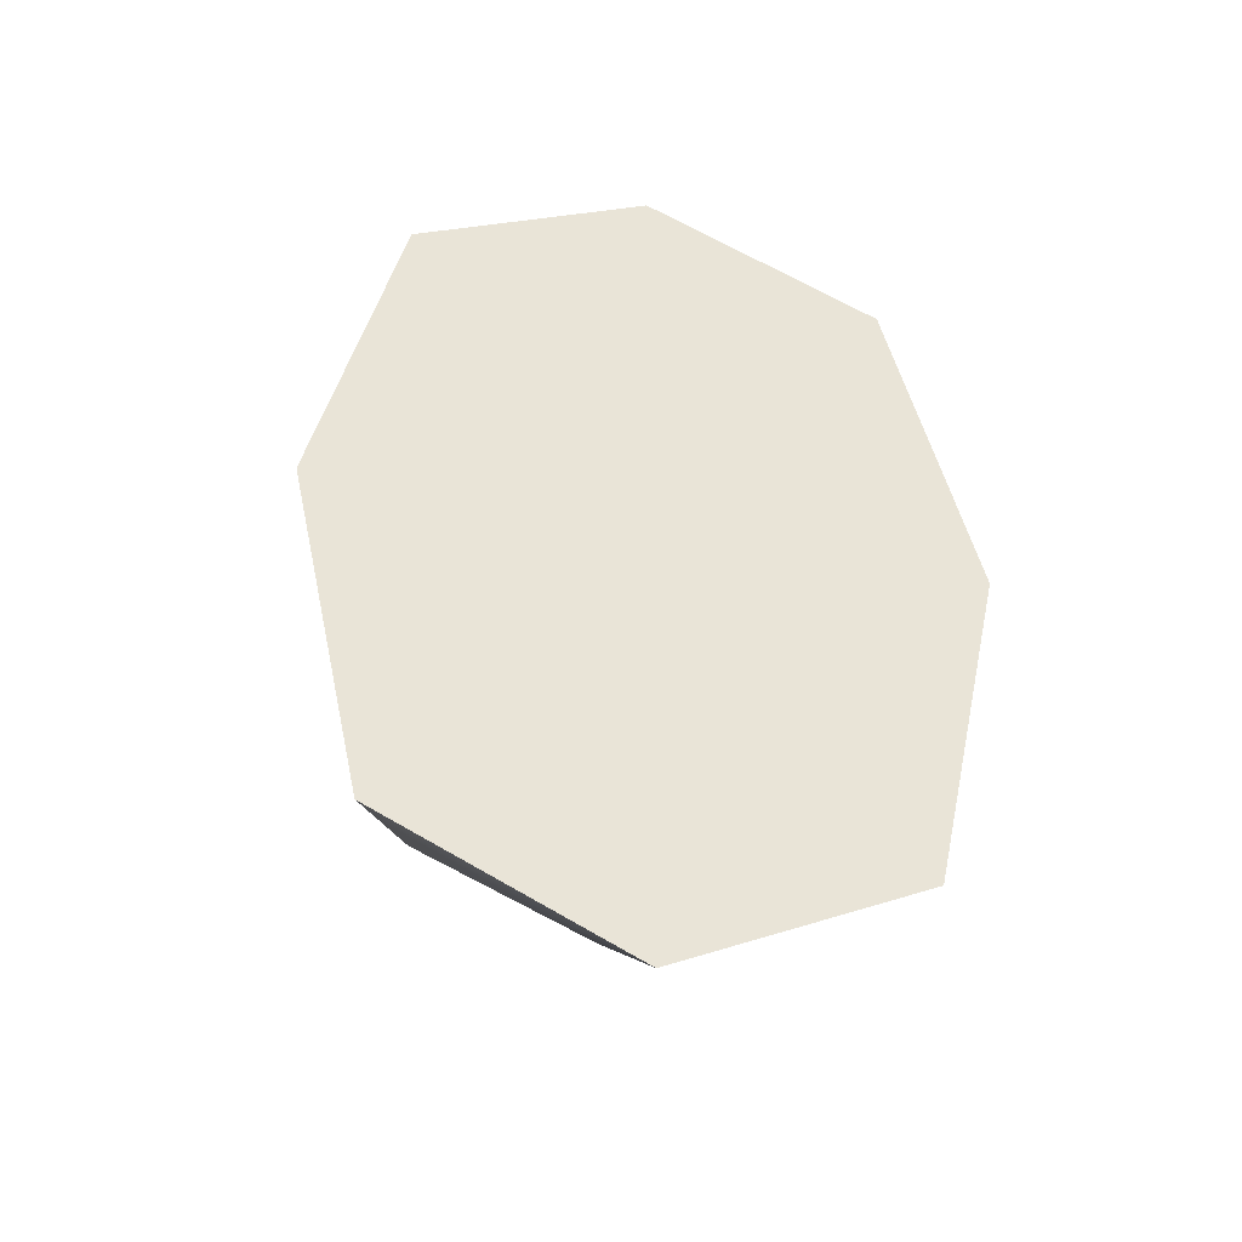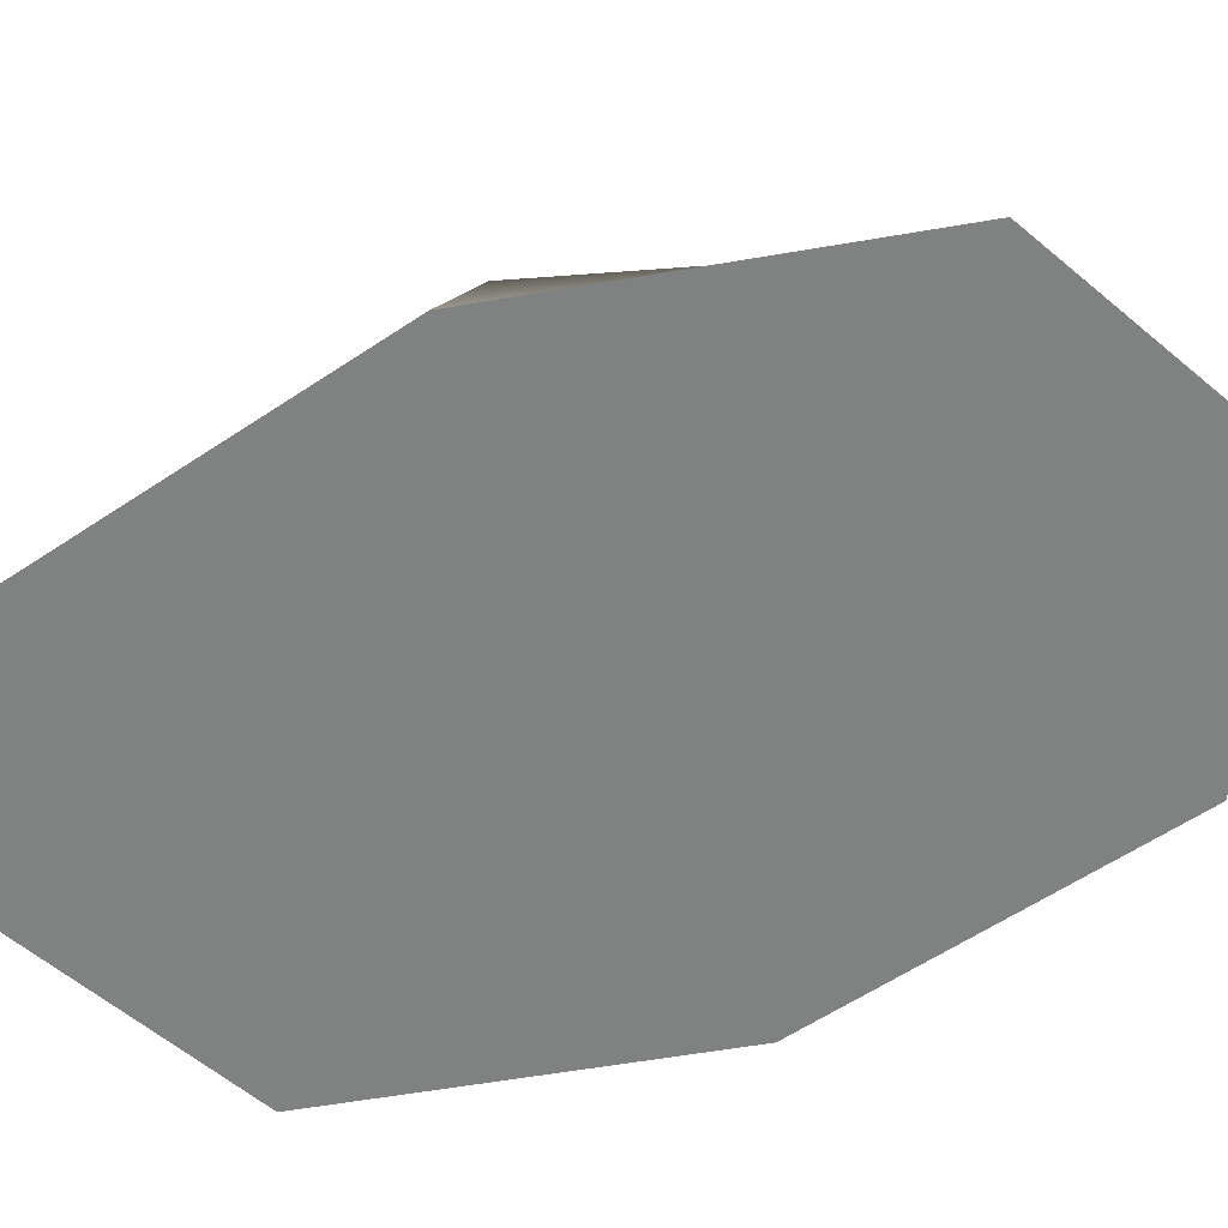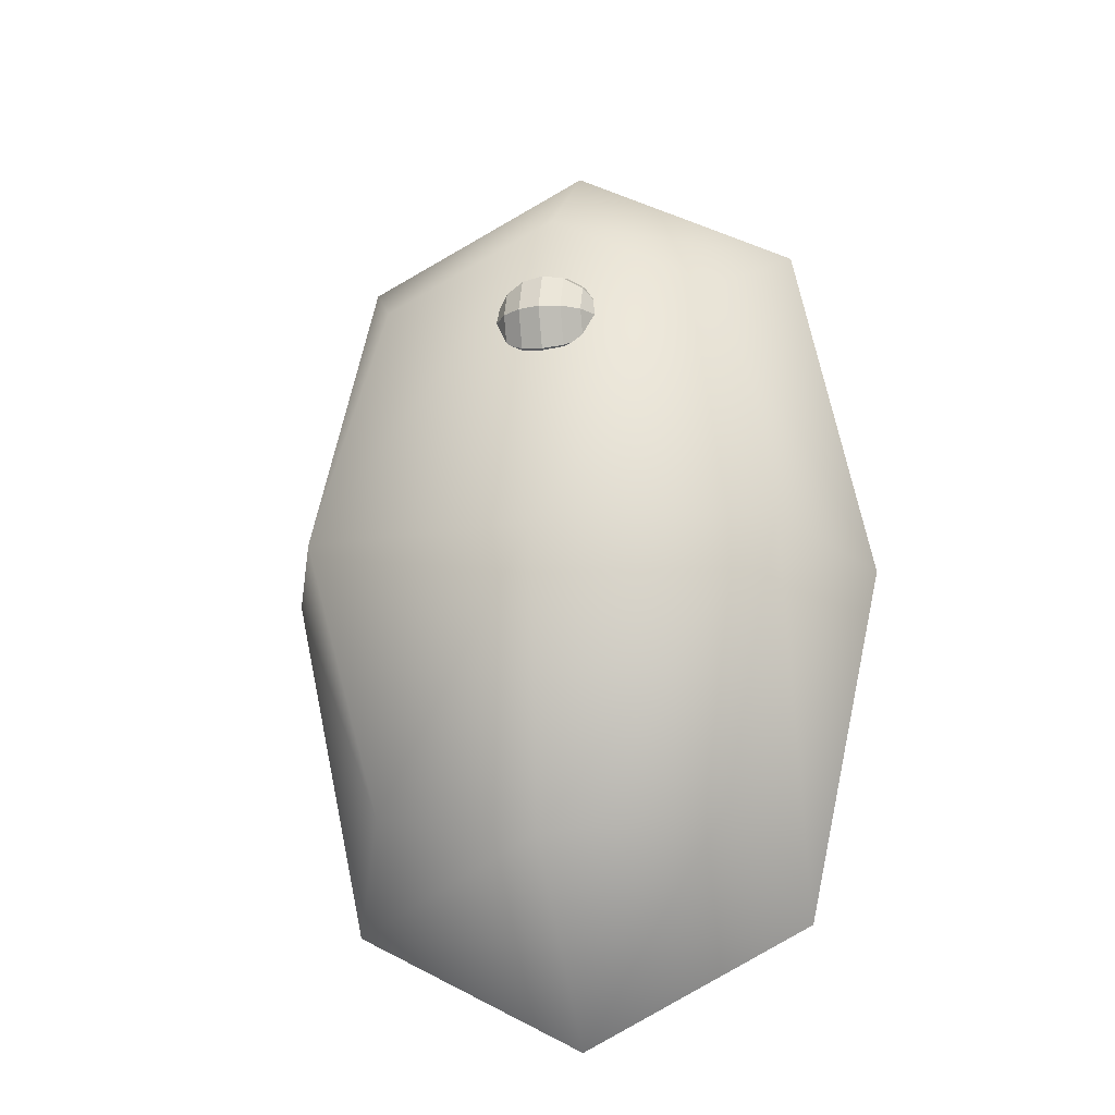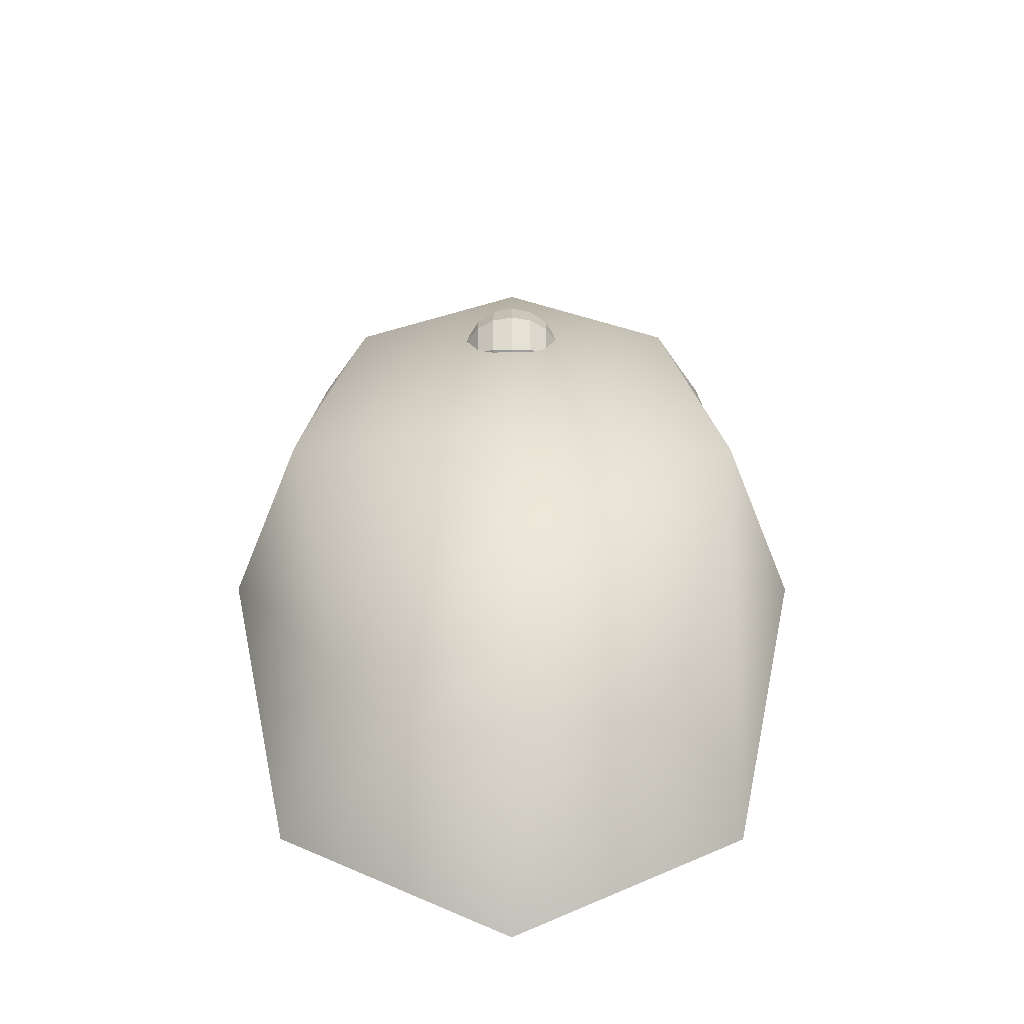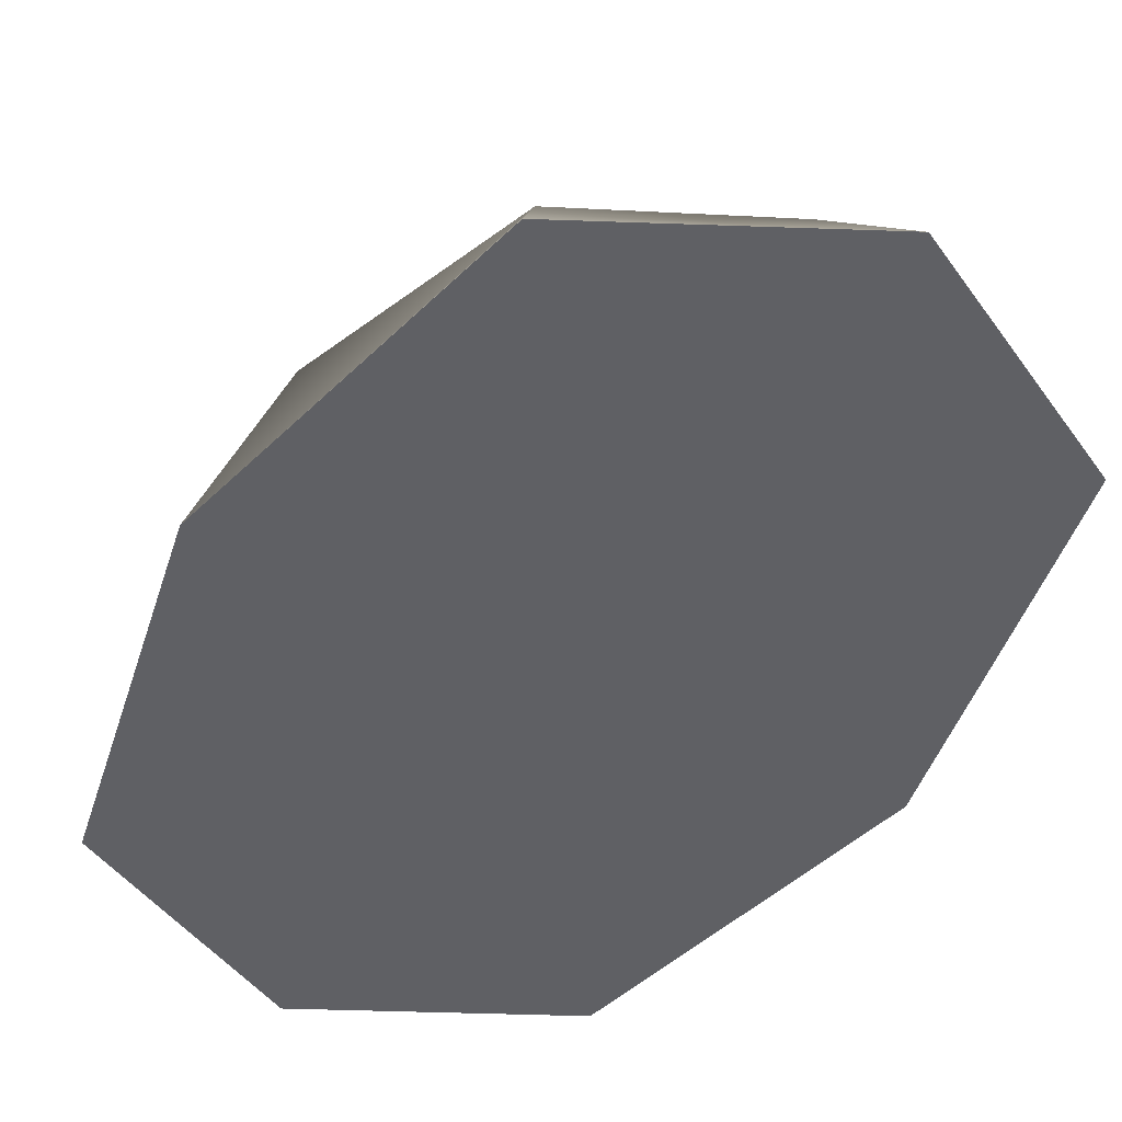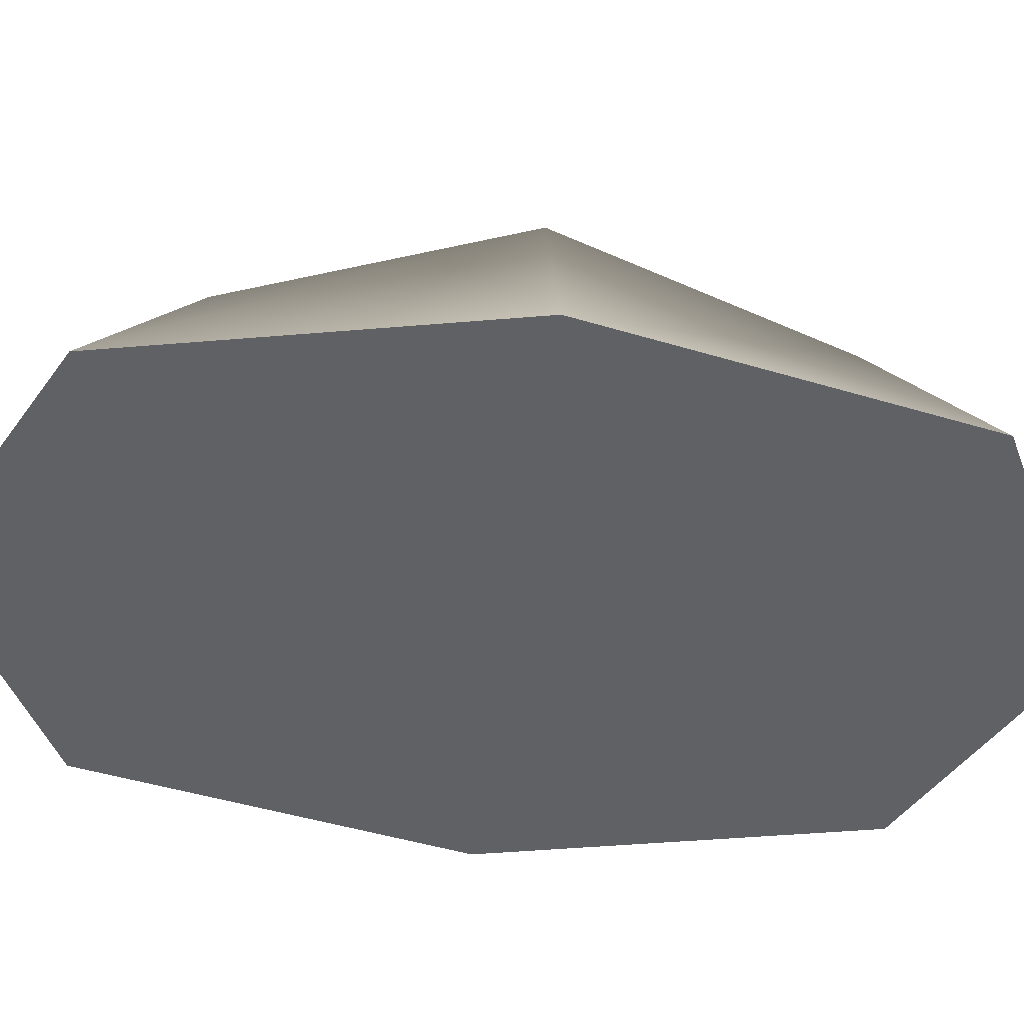
<metadata>
{"format":"obj","ext":"obj","renderer":"f3d","projection":"perspective","resolution":1024,"background":"white","views":[{"elev":-45.3,"azim":-12.7,"up":"+Z"},{"elev":-60.3,"azim":112.1,"up":"+Y"},{"elev":-17.4,"azim":-167.6,"up":"+Z"},{"elev":-47.8,"azim":179.9,"up":"+Z"},{"elev":-45.1,"azim":-29.6,"up":"+Y"},{"elev":-47.1,"azim":-96.7,"up":"+Y"}]}
</metadata>
<code>
g default
v -12.86 0.7056 -11.85
v -11.3 0.7056 -11.85
v -12.86 0.7056 -14.27
v -11.3 0.7056 -14.27
v -13.14 0.9525 -13.06
v -11.02 0 -14.7
v -13.14 0 -14.7
v -11.02 0 -11.43
v -12.08 0.6622 -11.43
v -13.14 0 -11.43
v -11.02 0.9525 -13.06
v -12.08 0.9525 -14.41
v -12.08 0 -10.88
v -12.08 1.075 -13.06
v -12.08 0 -15.24
v -10.67 0 -13.06
v -13.49 0 -13.06
v -12.08 0 -13.06
g mouse mouse
f 13 8 2 9
f 10 13 9 1
f 1 9 14 5
f 9 2 11 14
f 14 11 4 12
f 5 14 12 3
f 3 12 15 7
f 12 4 6 15
f 16 6 4 11
f 8 16 11 2
f 17 10 1 5
f 7 17 5 3
f 10 17 18 13
f 13 18 16 8
f 18 17 7 15
f 16 18 15 6
g default
v -11.84 0.748 -12.05
v -11.84 0.6793 -12.08
v -11.84 0.6106 -12.05
v -11.84 0.5821 -11.98
v -11.84 0.6106 -11.91
v -11.84 0.6793 -11.88
v -11.84 0.748 -11.91
v -11.84 0.7765 -11.98
v -11.9 0.8063 -12.11
v -11.9 0.6793 -12.16
v -11.9 0.5523 -12.11
v -11.9 0.4997 -11.98
v -11.9 0.5523 -11.85
v -11.9 0.6793 -11.8
v -11.9 0.8063 -11.85
v -11.9 0.8589 -11.98
v -11.98 0.8452 -12.15
v -11.98 0.6793 -12.21
v -11.98 0.5134 -12.15
v -11.98 0.4446 -11.98
v -11.98 0.5134 -11.81
v -11.98 0.6793 -11.74
v -11.98 0.8452 -11.81
v -11.98 0.914 -11.98
v -12.08 0.8589 -12.16
v -12.08 0.6793 -12.23
v -12.08 0.4997 -12.16
v -12.08 0.4253 -11.98
v -12.08 0.4997 -11.8
v -12.08 0.6793 -11.73
v -12.08 0.8589 -11.8
v -12.08 0.9333 -11.98
v -12.18 0.8452 -12.15
v -12.18 0.6793 -12.21
v -12.18 0.5134 -12.15
v -12.18 0.4446 -11.98
v -12.18 0.5134 -11.81
v -12.18 0.6793 -11.74
v -12.18 0.8452 -11.81
v -12.18 0.914 -11.98
v -12.26 0.8063 -12.11
v -12.26 0.6793 -12.16
v -12.26 0.5523 -12.11
v -12.26 0.4997 -11.98
v -12.26 0.5523 -11.85
v -12.26 0.6793 -11.8
v -12.26 0.8063 -11.85
v -12.26 0.8589 -11.98
v -12.31 0.748 -12.05
v -12.31 0.6793 -12.08
v -12.31 0.6106 -12.05
v -12.31 0.5821 -11.98
v -12.31 0.6106 -11.91
v -12.31 0.6793 -11.88
v -12.31 0.748 -11.91
v -12.31 0.7765 -11.98
v -11.83 0.6793 -11.98
v -12.33 0.6793 -11.98
g mouse mouse_ball
f 19 20 28 27
f 20 21 29 28
f 21 22 30 29
f 22 23 31 30
f 23 24 32 31
f 24 25 33 32
f 25 26 34 33
f 26 19 27 34
f 27 28 36 35
f 28 29 37 36
f 29 30 38 37
f 30 31 39 38
f 31 32 40 39
f 32 33 41 40
f 33 34 42 41
f 34 27 35 42
f 35 36 44 43
f 36 37 45 44
f 37 38 46 45
f 38 39 47 46
f 39 40 48 47
f 40 41 49 48
f 41 42 50 49
f 42 35 43 50
f 43 44 52 51
f 44 45 53 52
f 45 46 54 53
f 46 47 55 54
f 47 48 56 55
f 48 49 57 56
f 49 50 58 57
f 50 43 51 58
f 51 52 60 59
f 52 53 61 60
f 53 54 62 61
f 54 55 63 62
f 55 56 64 63
f 56 57 65 64
f 57 58 66 65
f 58 51 59 66
f 59 60 68 67
f 60 61 69 68
f 61 62 70 69
f 62 63 71 70
f 63 64 72 71
f 64 65 73 72
f 65 66 74 73
f 66 59 67 74
f 20 19 75
f 21 20 75
f 22 21 75
f 23 22 75
f 24 23 75
f 25 24 75
f 26 25 75
f 19 26 75
f 67 68 76
f 68 69 76
f 69 70 76
f 70 71 76
f 71 72 76
f 72 73 76
f 73 74 76
f 74 67 76

</code>
